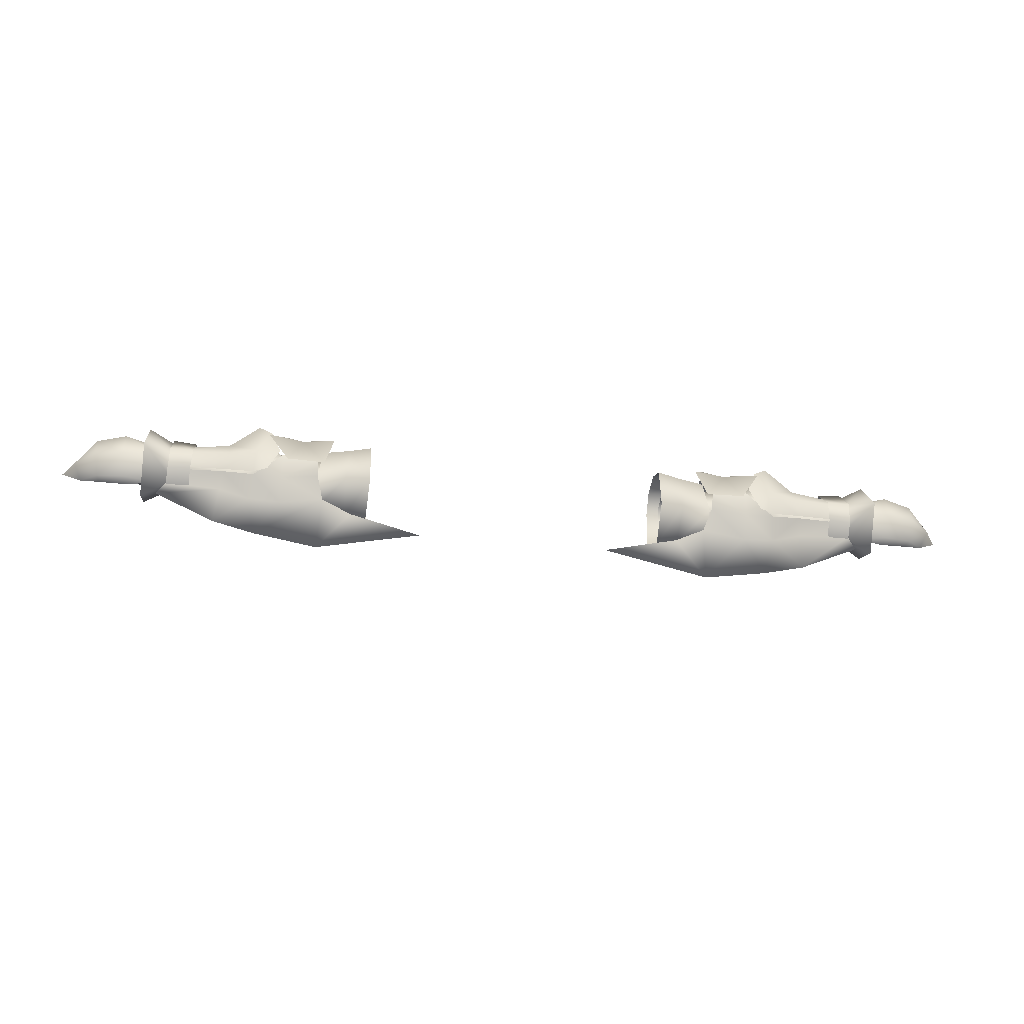
<metadata>
{"format":"obj","ext":"obj","renderer":"f3d","projection":"perspective","resolution":1024,"background":"white","views":[{"elev":-37.8,"azim":172.5,"up":"+Z"}]}
</metadata>
<code>
g mesh00
v 45.4 39.13 2.121
v 31.32 39.64 -0.2074
v 31.32 36.29 2.994
v 31.32 31.41 -4.738
v 46.81 30.85 -4.128
v 31.32 31.85 1.702
v 42.81 43.43 2.442
v 46.24 41.15 5.043
v 49.73 43.86 3.253
v 39.78 44.98 -2.947
v 46.51 45.12 -2.557
v 46.47 44.27 -7.631
v 52.08 43.86 -7.099
v 46.68 40.45 -10.86
v 52.65 40.2 -10.41
v 46.81 30.85 -4.128
v 45.43 32.56 2.121
v 45.4 39.13 2.121
v 48.78 36.34 -8.305
v 46.81 30.85 -4.128
v 31.32 31.41 -4.738
v 38.75 26.8 -4.253
v 46.25 26.25 -3.954
v 42.99 27.97 4.202
v 45.73 45.88 -4.099
v 38.44 45.88 -4.32
v 36.85 43.35 3.387
v 31.83 39.56 -3.495
v 48.78 36.34 -8.305
v 31.32 35.87 -7.338
v 31.32 31.41 -4.738
v 39.18 41.26 5.079
v 42.49 35.36 6.425
v 31.83 39.56 -3.495
v 46.26 41.09 -3.655
v 48.78 36.34 -8.305
v 52.65 40.2 -10.41
v 51.21 37.01 -16.38
v 46.68 40.45 -10.86
v 38.33 40.62 -9.454
v 46.47 44.27 -7.631
v 39.55 43.99 -6.413
v 39.78 44.98 -2.947
v 49.98 27.6 3.253
v 46.38 30.68 5.661
v 45.37 35.32 8.123
v 39.9 35.42 7.87
v 39.39 30.79 5.079
v 36.9 28.26 3.275
v 51.94 32.66 2.121
v 46.81 30.85 -4.128
v 51.94 31.38 -4.182
v 48.78 36.34 -8.305
v 51.94 36.69 -8.078
v 46.26 41.09 -3.655
v 51.94 42 -4.182
v 45.4 39.13 2.121
v 51.88 38.7 2.163
v 45.43 32.56 2.121
f 1 2 3
f 4 5 6
f 7 8 9
f 10 11 12
f 12 11 13
f 12 13 14
f 14 13 15
f 16 17 6
f 6 17 18
f 6 18 3
f 19 20 21
f 22 23 24
f 9 25 7
f 7 25 26
f 7 26 27
f 28 29 30
f 30 29 31
f 27 32 7
f 7 32 33
f 7 33 8
f 2 1 34
f 34 1 35
f 34 35 36
f 37 38 39
f 39 38 40
f 39 40 41
f 41 40 42
f 41 42 43
f 23 44 24
f 24 44 45
f 24 45 33
f 33 45 46
f 33 46 8
f 32 47 33
f 33 47 48
f 33 48 24
f 24 48 49
f 24 49 22
f 50 51 52
f 52 51 53
f 52 53 54
f 54 53 55
f 54 55 56
f 56 55 57
f 56 57 58
f 58 57 59
f 58 59 50
f 50 59 51
v 73.87 30.79 4.334
v 70.24 36.44 -2.769
v 73.78 38.01 6.865
v 73.87 30.84 -6.158
v 70.44 33.67 0.1054
v 73.69 32.38 2.968
v 70.37 37.86 2.092
v 74.98 35.42 4.722
v 74.98 35.42 4.722
v 78.41 38.75 3.338
v 70.37 37.86 2.092
v 77.71 37.02 4.727
v 78.13 39.21 3.623
v 70.42 37.83 2.237
v 70.35 40.6 -1.556
v 73.8 44.33 -1.833
v 67.67 41.41 -1.998
v 73.78 38.01 6.865
v 67.69 38.16 2.79
v 67.72 34.7 0.7594
v 77.2 36.19 -6.156
v 71.02 37.12 -5.847
v 77.49 38.15 -5.703
v 78.34 40.26 -1.446
v 78.13 39.21 3.623
v 73.77 38.03 -9.964
v 73.8 44.33 -1.833
v 67.67 41.41 -1.998
v 73.8 44.33 -1.833
v 67.7 38.11 -6.045
v 73.77 38.03 -9.964
v 67.72 34.75 -5.19
v 73.87 30.84 -6.158
v 73.87 30.79 4.334
v 73.78 38.01 6.865
v 77.24 37.6 -5.27
v 76.98 36.24 -4.874
v 71.07 37.14 -5.383
v 73.32 34.96 -5.619
v 70.81 33.76 -3.957
v 75.53 36.44 -0.3559
v 70.44 33.67 0.1054
v 77.01 33.3 2.414
v 73.69 32.38 2.968
f 60 61 62
f 61 60 63
f 64 65 66
f 66 65 67
f 68 69 70
f 71 72 73
f 73 72 74
f 75 76 77
f 77 76 78
f 77 78 79
f 80 81 82
f 82 81 74
f 82 74 83
f 83 74 84
f 63 85 61
f 61 85 86
f 61 86 62
f 87 88 89
f 89 88 90
f 89 90 91
f 91 90 92
f 91 92 79
f 79 92 93
f 79 93 94
f 95 96 97
f 97 96 98
f 97 98 99
f 99 98 100
f 99 100 101
f 101 100 102
f 101 102 103
v 56.38 29.91 -2.78
v 57.59 32.01 2.02
v 52.11 27.88 -2.867
v 38.93 36.99 -18.57
v 32.62 33.76 -12.35
v 18.68 37.15 -13.83
v 48.86 39.13 4.197
v 51 43.61 -3.287
v 44.45 41.33 -3.602
v 71.02 36.9 -8.365
v 58.5 39.72 -8.303
v 69.11 38.82 -6.928
v 58.21 41.91 -4.868
v 68.16 42 -1.6
v 68.56 41.03 -4.417
v 51.79 29.94 -7.043
v 52.66 36.98 -9.091
v 55.25 31.31 -6.069
v 67.72 34.75 -5.19
v 55.14 42.61 -2.85
v 67.67 41.41 -1.998
v 67.7 38.11 -6.045
v 51 43.61 -3.287
v 51.79 29.94 -7.043
v 45.23 30.2 -4.428
v 47.52 35.73 -10
v 55.14 42.61 -2.85
v 51 43.61 -3.287
v 52.64 37.15 5.953
v 38.92 27.92 -2.469
v 47.18 29.13 -10.14
v 46.68 27.25 -2.724
v 52.74 29.54 -9.264
v 32.59 40.33 -12.35
v 57.24 43.32 -1.761
v 57.47 41.46 1.497
v 67.5 39.65 1.318
v 47.95 27.51 -2.905
v 49.8 28.14 -7.351
v 44.45 41.33 -3.602
v 52.66 36.98 -9.091
v 57.43 30.61 -6.18
v 68.18 33.14 -5.054
v 68.19 33.01 -2.455
v 55.25 31.31 -6.069
v 67.72 34.75 -5.19
v 67.72 34.7 0.7594
v 51.84 42.74 5.752
v 51.85 45.35 -2.065
v 49.36 43.07 4.282
v 47.25 44.98 -1.539
v 52.77 33.96 -11.49
v 47.25 33.39 -11.73
v 51.21 37.01 -16.38
v 38.33 40.62 -9.454
v 52.1 44.14 -6.595
v 49.49 44.78 -6.032
v 58.19 41.65 -5.228
v 52.65 40.2 -10.41
v 52.08 43.86 -7.099
v 67.41 34.41 0.9832
v 38.33 32.4 -9.46
v 39.63 29.37 -8.314
v 58.54 34.22 -8.636
v 57.41 30.82 -6.524
v 51.79 29.94 -7.043
v 55.25 31.31 -6.069
v 51.25 31.35 2.55
v 55.67 31.36 1.21
v 55.78 37.02 3.758
v 52.64 37.15 5.953
v 49.17 32.63 3.961
v 51.25 31.35 2.55
v 45.23 30.2 -4.428
v 59.4 36.87 -14.07
v 69.18 35.12 -6.938
v 69.02 33.37 -5.444
v 52.85 29.41 -8.942
v 67.67 41.41 -1.998
v 55.14 42.61 -2.85
v 67.69 38.16 2.79
v 55.78 37.02 3.758
v 55.67 31.36 1.21
v 56.97 37.24 5.412
v 53.24 37.11 7.475
v 51.6 30.89 3.734
v 49.39 30.53 1.517
v 68.8 40.84 -4.955
f 104 105 106
f 107 108 109
f 110 111 112
f 113 114 115
f 116 117 118
f 119 120 121
f 121 120 122
f 123 124 125
f 126 123 120
f 120 123 125
f 120 125 122
f 127 128 129
f 130 131 132
f 133 134 135
f 135 134 136
f 109 137 107
f 138 139 117
f 117 139 140
f 141 142 106
f 143 111 129
f 129 111 144
f 129 144 127
f 145 146 147
f 148 149 150
f 151 152 153
f 153 152 154
f 155 156 157
f 157 156 107
f 157 107 158
f 158 107 137
f 116 159 152
f 152 159 160
f 152 160 154
f 161 162 163
f 105 104 164
f 108 107 165
f 165 107 156
f 165 156 166
f 167 168 136
f 169 170 171
f 171 170 172
f 171 172 132
f 132 172 173
f 132 173 130
f 111 110 174
f 174 110 175
f 174 175 176
f 176 175 177
f 176 177 127
f 114 113 178
f 178 113 179
f 178 179 167
f 167 179 180
f 167 180 168
f 142 181 106
f 106 181 145
f 106 145 104
f 104 145 147
f 104 147 164
f 182 183 184
f 184 183 185
f 184 185 150
f 150 185 186
f 150 186 148
f 117 116 138
f 138 116 152
f 138 152 139
f 139 152 151
f 139 151 187
f 187 151 188
f 187 188 105
f 105 188 189
f 105 189 106
f 106 189 190
f 106 190 141
f 133 166 134
f 134 166 156
f 134 156 136
f 136 156 155
f 136 155 167
f 167 155 157
f 167 157 178
f 178 157 162
f 178 162 114
f 114 162 161
f 114 161 115
f 115 161 191
v -45.43 32.56 2.121
v -46.81 30.85 -4.128
v -31.32 31.41 -4.738
v -49.73 43.86 3.253
v -46.24 41.15 5.043
v -42.81 43.43 2.442
v -31.32 31.41 -4.738
v -46.81 30.85 -4.128
v -48.78 36.34 -8.305
v -42.99 27.97 4.202
v -46.25 26.25 -3.954
v -38.75 26.8 -4.253
v -36.85 43.35 3.387
v -38.44 45.88 -4.32
v -45.73 45.88 -4.099
v -46.26 41.09 -3.655
v -31.32 35.87 -7.338
v -31.32 31.41 -4.738
v -42.49 35.36 6.425
v -39.18 41.26 5.079
v -46.51 45.12 -2.557
v -39.78 44.98 -2.947
v -46.47 44.27 -7.631
v -39.55 43.99 -6.413
v -46.68 40.45 -10.86
v -38.33 40.62 -9.454
v -38.93 36.99 -18.57
v -51.21 37.01 -16.38
v -46.68 40.45 -10.86
v -52.65 40.2 -10.41
v -46.47 44.27 -7.631
v -52.08 43.86 -7.099
v -46.51 45.12 -2.557
v -45.37 35.32 8.123
v -46.38 30.68 5.661
v -49.98 27.6 3.253
v -36.9 28.26 3.275
v -39.39 30.79 5.079
v -39.9 35.42 7.87
v -31.32 31.85 1.702
v -31.32 36.29 2.994
v -45.4 39.13 2.121
v -31.32 39.64 -0.2074
v -46.26 41.09 -3.655
v -31.83 39.56 -3.495
v -31.32 35.87 -7.338
v -45.43 32.56 2.121
v -51.94 31.38 -4.182
v -46.81 30.85 -4.128
v -51.94 36.69 -8.078
v -48.78 36.34 -8.305
v -51.94 42 -4.182
v -46.26 41.09 -3.655
v -51.88 38.7 2.163
v -45.4 39.13 2.121
v -51.94 32.66 2.121
f 192 193 194
f 195 196 197
f 198 199 200
f 201 202 203
f 204 205 197
f 197 205 206
f 197 206 195
f 207 208 200
f 200 208 209
f 196 210 197
f 197 210 211
f 197 211 204
f 212 213 214
f 214 213 215
f 214 215 216
f 216 215 217
f 216 217 218
f 218 219 220
f 220 219 221
f 220 221 222
f 222 221 223
f 222 223 224
f 196 225 210
f 210 225 226
f 210 226 201
f 201 226 227
f 201 227 202
f 203 228 201
f 201 228 229
f 201 229 210
f 210 229 230
f 210 230 211
f 194 231 192
f 192 231 232
f 192 232 233
f 233 232 234
f 233 234 235
f 235 234 236
f 235 236 237
f 238 239 240
f 240 239 241
f 240 241 242
f 242 241 243
f 242 243 244
f 244 243 245
f 244 245 246
f 246 245 247
f 246 247 238
f 238 247 239
v -70.35 40.6 -1.556
v -78.34 40.26 -1.446
v -78.13 39.21 3.623
v -73.87 30.84 -6.158
v -73.87 30.79 4.334
v -70.24 36.44 -2.769
v -73.78 38.01 6.865
v -70.44 33.67 0.1054
v -70.37 37.86 2.092
v -73.69 32.38 2.968
v -74.98 35.42 4.722
v -70.37 37.86 2.092
v -78.41 38.75 3.338
v -74.98 35.42 4.722
v -77.71 37.02 4.727
v -70.42 37.83 2.237
v -78.13 39.21 3.623
v -70.35 40.6 -1.556
v -78.34 40.26 -1.446
v -77.49 38.15 -5.703
v -71.02 37.12 -5.847
v -77.2 36.19 -6.156
v -73.8 44.33 -1.833
v -73.77 38.03 -9.964
v -73.87 30.79 4.334
v -73.87 30.84 -6.158
v -67.72 34.75 -5.19
v -73.77 38.03 -9.964
v -67.7 38.11 -6.045
v -73.8 44.33 -1.833
v -67.67 41.41 -1.998
v -73.69 32.38 2.968
v -77.01 33.3 2.414
v -70.44 33.67 0.1054
v -75.53 36.44 -0.3559
v -70.81 33.76 -3.957
v -73.32 34.96 -5.619
v -71.07 37.14 -5.383
v -76.98 36.24 -4.874
v -77.24 37.6 -5.27
v -67.72 34.75 -5.19
v -67.72 34.7 0.7594
v -73.87 30.79 4.334
v -67.69 38.16 2.79
v -73.78 38.01 6.865
v -67.67 41.41 -1.998
v -73.8 44.33 -1.833
f 248 249 250
f 251 252 253
f 253 252 254
f 255 256 257
f 257 256 258
f 259 260 261
f 262 263 264
f 264 263 265
f 266 265 267
f 267 265 268
f 267 268 269
f 254 270 253
f 253 270 271
f 253 271 251
f 272 273 274
f 274 273 275
f 274 275 276
f 276 275 277
f 276 277 278
f 279 280 281
f 281 280 282
f 281 282 283
f 283 282 284
f 283 284 285
f 285 284 286
f 285 286 287
f 288 289 290
f 290 289 291
f 290 291 292
f 292 291 293
f 292 293 294
v -53.24 37.11 7.475
v -56.97 37.24 5.412
v -57.59 32.01 2.02
v -58.5 39.72 -8.303
v -68.8 40.84 -4.955
v -58.19 41.65 -5.228
v -32.59 40.33 -12.35
v -38.93 36.99 -18.57
v -38.33 40.62 -9.454
v -52.74 29.54 -9.264
v -47.18 29.13 -10.14
v -46.68 27.25 -2.724
v -67.72 34.75 -5.19
v -67.7 38.11 -6.045
v -55.25 31.31 -6.069
v -52.66 36.98 -9.091
v -51.79 29.94 -7.043
v -67.67 41.41 -1.998
v -55.14 42.61 -2.85
v -51 43.61 -3.287
v -47.25 44.98 -1.539
v -49.49 44.78 -6.032
v -51.85 45.35 -2.065
v -47.52 35.73 -10
v -45.23 30.2 -4.428
v -51.79 29.94 -7.043
v -52.64 37.15 5.953
v -51 43.61 -3.287
v -55.14 42.61 -2.85
v -58.54 34.22 -8.636
v -59.4 36.87 -14.07
v -52.77 33.96 -11.49
v -55.14 42.61 -2.85
v -67.67 41.41 -1.998
v -67.69 38.16 2.79
v -52.11 27.88 -2.867
v -49.8 28.14 -7.351
v -47.95 27.51 -2.905
v -49.39 30.53 1.517
v -51.6 30.89 3.734
v -52.66 36.98 -9.091
v -51 43.61 -3.287
v -44.45 41.33 -3.602
v -55.25 31.31 -6.069
v -51.79 29.94 -7.043
v -55.67 31.36 1.21
v -55.78 37.02 3.758
v -51.25 31.35 2.55
v -52.08 43.86 -7.099
v -52.65 40.2 -10.41
v -67.41 34.41 0.9832
v -68.19 33.01 -2.455
v -56.38 29.91 -2.78
v -68.16 42 -1.6
v -67.5 39.65 1.318
v -57.24 43.32 -1.761
v -57.47 41.46 1.497
v -18.68 37.15 -13.83
v -32.62 33.76 -12.35
v -38.33 32.4 -9.46
v -38.33 32.4 -9.46
v -39.63 29.37 -8.314
v -38.92 27.92 -2.469
v -52.1 44.14 -6.595
v -58.21 41.91 -4.868
v -68.56 41.03 -4.417
v -47.25 33.39 -11.73
v -51.21 37.01 -16.38
v -45.23 30.2 -4.428
v -51.25 31.35 2.55
v -49.17 32.63 3.961
v -52.64 37.15 5.953
v -48.86 39.13 4.197
v -44.45 41.33 -3.602
v -51.84 42.74 5.752
v -49.36 43.07 4.282
v -69.11 38.82 -6.928
v -71.02 36.9 -8.365
v -69.18 35.12 -6.938
v -68.18 33.14 -5.054
v -57.43 30.61 -6.18
v -52.85 29.41 -8.942
v -67.72 34.75 -5.19
v -55.25 31.31 -6.069
v -67.72 34.7 0.7594
v -55.67 31.36 1.21
v -55.78 37.02 3.758
v -69.02 33.37 -5.444
v -57.41 30.82 -6.524
v -52.77 33.96 -11.49
f 295 296 297
f 298 299 300
f 301 302 303
f 304 305 306
f 307 308 309
f 309 308 310
f 309 310 311
f 308 312 310
f 310 312 313
f 310 313 314
f 315 316 317
f 318 319 320
f 321 322 323
f 324 325 326
f 327 328 329
f 330 331 332
f 332 333 330
f 330 333 334
f 330 334 297
f 297 334 295
f 320 335 318
f 318 335 336
f 318 336 337
f 338 339 340
f 323 341 321
f 321 341 340
f 321 340 342
f 342 340 339
f 343 344 300
f 345 346 297
f 297 346 347
f 297 347 330
f 348 349 350
f 350 349 351
f 350 351 317
f 301 352 302
f 302 352 353
f 302 353 354
f 355 356 305
f 305 356 357
f 305 357 306
f 316 358 317
f 317 358 359
f 317 359 350
f 350 359 360
f 350 360 348
f 361 326 362
f 362 326 325
f 362 325 344
f 344 325 298
f 344 298 300
f 320 363 364
f 364 363 365
f 364 365 366
f 366 365 367
f 366 367 336
f 336 367 368
f 296 295 351
f 351 295 369
f 351 369 317
f 317 369 370
f 317 370 315
f 299 298 371
f 371 298 325
f 371 325 372
f 372 325 324
f 372 324 373
f 346 374 347
f 347 374 375
f 347 375 330
f 330 375 376
f 330 376 331
f 377 378 379
f 379 378 380
f 379 380 329
f 329 380 381
f 329 381 327
f 382 373 383
f 383 373 324
f 383 324 304
f 304 324 384
f 304 384 305
f 305 384 361
f 305 361 355
f 355 361 362
f 355 362 302
v 33.79 36.14 -9.681
v 34.04 30 -7.15
v 29.53 36.16 -10.63
v 29.13 29.4 -7.641
v 33.91 30.48 2.067
v 33.69 33.39 4.833
v 29.36 29.46 2.175
v 29.53 36.16 -10.63
v 29.28 43.96 -6.087
v 33.79 36.14 -9.681
v 33.99 42.78 -5.347
v 29.36 29.46 2.175
v 29.13 29.4 -7.641
v 33.91 30.48 2.067
v 34.04 30 -7.15
v 33.6 41.7 2.567
v 33.72 37.26 5.242
v 37.41 37.14 5.061
v 37.49 33.47 4.973
v 33.99 42.78 -5.347
v 29.28 43.96 -6.087
v 33.6 41.7 2.567
v 29.42 42.65 2.912
v 33.72 37.26 5.242
v 29.32 37.85 5.64
v 29.37 32.46 5.395
v 38.98 40.36 2.523
v 39.65 41.76 -5.209
v 33.99 42.78 -5.347
v 40.02 36.25 -9.133
v 33.79 36.14 -9.681
v 40.23 30.39 -6.211
v 34.04 30 -7.15
v 39.46 30.82 2.275
v 33.91 30.48 2.067
v 33.69 33.39 4.833
f 385 386 387
f 387 386 388
f 389 390 391
f 392 393 394
f 394 393 395
f 396 397 398
f 398 397 399
f 400 401 402
f 402 401 403
f 404 405 406
f 406 405 407
f 406 407 408
f 408 407 409
f 408 409 390
f 390 409 410
f 390 410 391
f 402 411 400
f 400 411 412
f 400 412 413
f 413 412 414
f 413 414 415
f 415 414 416
f 415 416 417
f 417 416 418
f 417 418 419
f 419 418 403
f 419 403 420
f 420 403 401
v -81.67 36.37 -4.297
v -84.07 34.07 -3.015
v -85.25 34.61 -3.131
v -82.38 35.8 2.641
v -85.22 33.87 1.506
v -86.45 34.04 1.313
v -85.25 34.61 -3.131
v -78.41 38.75 3.338
v -83.62 37.5 2.801
v -78.72 36.22 2.889
v -73.69 32.38 2.968
v -77.38 34.13 5.276
v -76.92 32.1 3.799
v -82.35 33.95 3.164
v -80.88 33.01 3.361
v -74.98 35.42 4.722
v -78.41 38.75 3.338
v -77.47 35.24 3.891
v -78.72 36.22 2.889
v -77.24 37.6 -5.27
v -76.98 36.24 -4.874
v -82.46 36.81 -4.749
v -81.22 34.75 3.345
v -77.47 35.24 3.891
v -74.98 35.42 4.722
v -86.45 34.04 1.313
v -85.22 33.87 1.506
v -82.38 35.8 2.641
v -73.69 32.38 2.968
v -76.92 32.1 3.799
v -77.01 33.3 2.414
v -82.92 36.81 -5.015
v -83.83 38.7 -1.359
v -78.34 40.26 -1.446
v -77.49 38.15 -5.703
v -77.2 36.19 -6.156
v -82.49 35.33 -5.454
v -75.53 36.44 -0.3559
v -73.32 34.96 -5.619
v -80.88 33.01 3.361
v -82.35 33.95 3.164
v -79.53 33.41 2.242
v -81.22 34.75 3.345
v -77.47 35.24 3.891
v -86.6 33.12 -3.761
v -87.79 35.59 -1.407
v -83.82 37.64 3.034
v -78.13 39.21 3.623
v -77.71 37.02 4.727
v -83.2 35.69 3.65
v -87.07 33.6 1.923
v -90.56 31.26 -1.182
v -78.72 36.22 2.889
v -80.88 33.01 3.361
f 421 422 423
f 424 425 422
f 422 425 426
f 422 426 427
f 428 429 430
f 431 432 433
f 433 432 434
f 433 434 435
f 436 437 438
f 438 437 439
f 440 441 442
f 442 441 421
f 442 421 423
f 443 434 444
f 444 434 432
f 444 432 445
f 445 432 431
f 446 447 429
f 429 447 448
f 429 448 430
f 449 450 451
f 452 453 454
f 454 455 452
f 452 455 456
f 452 456 457
f 458 441 459
f 460 461 462
f 462 461 463
f 462 463 464
f 457 465 452
f 452 465 466
f 452 466 453
f 453 466 467
f 453 467 454
f 454 467 468
f 469 468 470
f 470 468 467
f 470 467 471
f 471 467 466
f 471 466 472
f 472 466 465
f 422 421 424
f 424 421 441
f 424 441 473
f 473 441 458
f 473 458 464
f 464 458 451
f 464 451 462
f 462 451 450
f 462 450 474
v -33.91 30.48 2.067
v -34.04 30 -7.15
v -29.36 29.46 2.175
v -29.13 29.4 -7.641
v -33.79 36.14 -9.681
v -33.99 42.78 -5.347
v -29.53 36.16 -10.63
v -29.28 43.96 -6.087
v -29.53 36.16 -10.63
v -29.13 29.4 -7.641
v -33.79 36.14 -9.681
v -34.04 30 -7.15
v -29.36 29.46 2.175
v -29.37 32.46 5.395
v -33.91 30.48 2.067
v -39.65 41.76 -5.209
v -38.98 40.36 2.523
v -33.6 41.7 2.567
v -37.41 37.14 5.061
v -33.72 37.26 5.242
v -37.49 33.47 4.973
v -33.69 33.39 4.833
v -33.91 30.48 2.067
v -39.46 30.82 2.275
v -40.23 30.39 -6.211
v -34.04 30 -7.15
v -40.02 36.25 -9.133
v -33.79 36.14 -9.681
v -33.99 42.78 -5.347
v -29.28 43.96 -6.087
v -33.99 42.78 -5.347
v -29.42 42.65 2.912
v -33.6 41.7 2.567
v -29.32 37.85 5.64
v -33.72 37.26 5.242
v -33.69 33.39 4.833
f 475 476 477
f 477 476 478
f 479 480 481
f 481 480 482
f 483 484 485
f 485 484 486
f 487 488 489
f 490 491 492
f 492 491 493
f 492 493 494
f 494 493 495
f 494 495 496
f 496 495 497
f 495 498 497
f 497 498 499
f 497 499 500
f 500 499 501
f 500 501 502
f 502 501 490
f 502 490 503
f 503 490 492
f 504 505 506
f 506 505 507
f 506 507 508
f 508 507 509
f 508 509 488
f 488 509 510
f 488 510 489
v 78.72 36.22 2.889
v 82.38 35.8 2.641
v 78.41 38.75 3.338
v 76.92 32.1 3.799
v 80.88 33.01 3.361
v 82.35 33.95 3.164
v 82.46 36.81 -4.749
v 85.25 34.61 -3.131
v 84.07 34.07 -3.015
v 73.69 32.38 2.968
v 77.38 34.13 5.276
v 74.98 35.42 4.722
v 77.47 35.24 3.891
v 74.98 35.42 4.722
v 77.47 35.24 3.891
v 78.41 38.75 3.338
v 78.72 36.22 2.889
v 76.98 36.24 -4.874
v 77.24 37.6 -5.27
v 81.67 36.37 -4.297
v 81.22 34.75 3.345
v 85.22 33.87 1.506
v 86.45 34.04 1.313
v 83.62 37.5 2.801
v 77.01 33.3 2.414
v 76.92 32.1 3.799
v 73.69 32.38 2.968
v 83.83 38.7 -1.359
v 78.34 40.26 -1.446
v 83.82 37.64 3.034
v 78.13 39.21 3.623
v 77.71 37.02 4.727
v 83.2 35.69 3.65
v 77.47 35.24 3.891
v 81.22 34.75 3.345
v 79.53 33.41 2.242
v 82.35 33.95 3.164
v 80.88 33.01 3.361
v 85.22 33.87 1.506
v 85.25 34.61 -3.131
v 86.45 34.04 1.313
v 80.88 33.01 3.361
v 75.53 36.44 -0.3559
v 78.72 36.22 2.889
v 77.2 36.19 -6.156
v 77.49 38.15 -5.703
v 82.49 35.33 -5.454
v 82.92 36.81 -5.015
v 86.6 33.12 -3.761
v 87.79 35.59 -1.407
v 90.56 31.26 -1.182
v 87.07 33.6 1.923
v 82.38 35.8 2.641
v 73.32 34.96 -5.619
f 511 512 513
f 514 515 516
f 517 518 519
f 520 521 522
f 522 521 523
f 524 525 526
f 526 525 527
f 528 529 530
f 531 523 516
f 516 523 521
f 516 521 514
f 514 521 520
f 532 533 512
f 512 533 534
f 512 534 513
f 535 536 537
f 538 539 540
f 539 541 540
f 540 541 542
f 540 542 543
f 544 545 546
f 546 545 547
f 546 547 548
f 529 517 530
f 530 517 519
f 530 519 549
f 549 519 550
f 549 550 551
f 552 536 546
f 546 536 535
f 546 535 544
f 544 535 553
f 544 553 554
f 555 556 557
f 557 556 558
f 557 558 559
f 559 558 560
f 559 560 561
f 561 560 562
f 543 562 540
f 540 562 560
f 540 560 538
f 538 560 558
f 538 558 539
f 539 558 556
f 549 563 530
f 530 563 554
f 530 554 528
f 528 554 553
f 528 553 564
v -64.31 43.12 -1.76
v -68.78 42.91 -1.596
v -64.21 38.09 3.888
v -68.67 38.38 4.119
v -69.11 38.87 -7.31
v -68.92 41.66 -5.367
v -64.64 39.08 -7.552
v -64.79 31.72 -2.5
v -69.2 32.22 -2.297
v -64.86 31.8 -6.014
v -69.2 32.5 -5.718
v -69.11 35.32 -7.243
v -64.78 34.74 -7.777
v -64.21 38.09 3.888
v -68.67 38.38 4.119
v -68.86 33.36 1.668
v -64.31 43.12 -1.76
v -64.53 42.06 -5.367
v -69.2 32.22 -2.297
v -64.79 31.72 -2.5
v -64.45 33.03 1.758
f 565 566 567
f 567 566 568
f 569 570 571
f 572 573 574
f 573 575 574
f 574 575 576
f 574 576 577
f 578 579 580
f 566 581 570
f 570 581 582
f 570 582 571
f 583 584 580
f 580 584 585
f 580 585 578
v 64.21 38.09 3.888
v 68.67 38.38 4.119
v 64.31 43.12 -1.76
v 68.78 42.91 -1.596
v 64.64 39.08 -7.552
v 64.53 42.06 -5.367
v 69.11 38.87 -7.31
v 69.2 32.5 -5.718
v 69.2 32.22 -2.297
v 64.79 31.72 -2.5
v 64.86 31.8 -6.014
v 64.78 34.74 -7.777
v 69.11 35.32 -7.243
v 68.67 38.38 4.119
v 64.21 38.09 3.888
v 64.45 33.03 1.758
v 64.31 43.12 -1.76
v 68.92 41.66 -5.367
v 64.79 31.72 -2.5
v 69.2 32.22 -2.297
v 68.86 33.36 1.668
f 586 587 588
f 588 587 589
f 590 591 592
f 593 594 595
f 595 596 593
f 593 596 597
f 593 597 598
f 599 600 601
f 602 589 591
f 591 589 603
f 591 603 592
f 604 605 601
f 601 605 606
f 601 606 599

</code>
